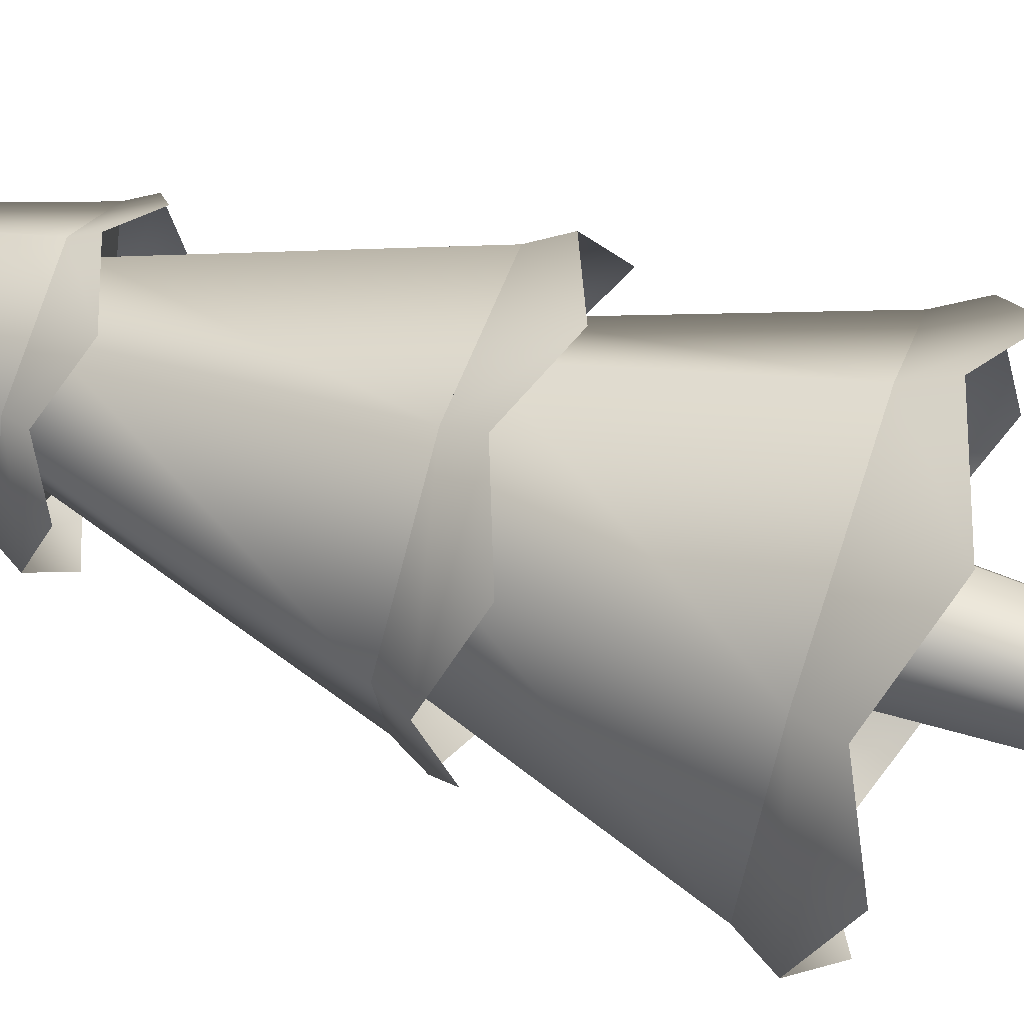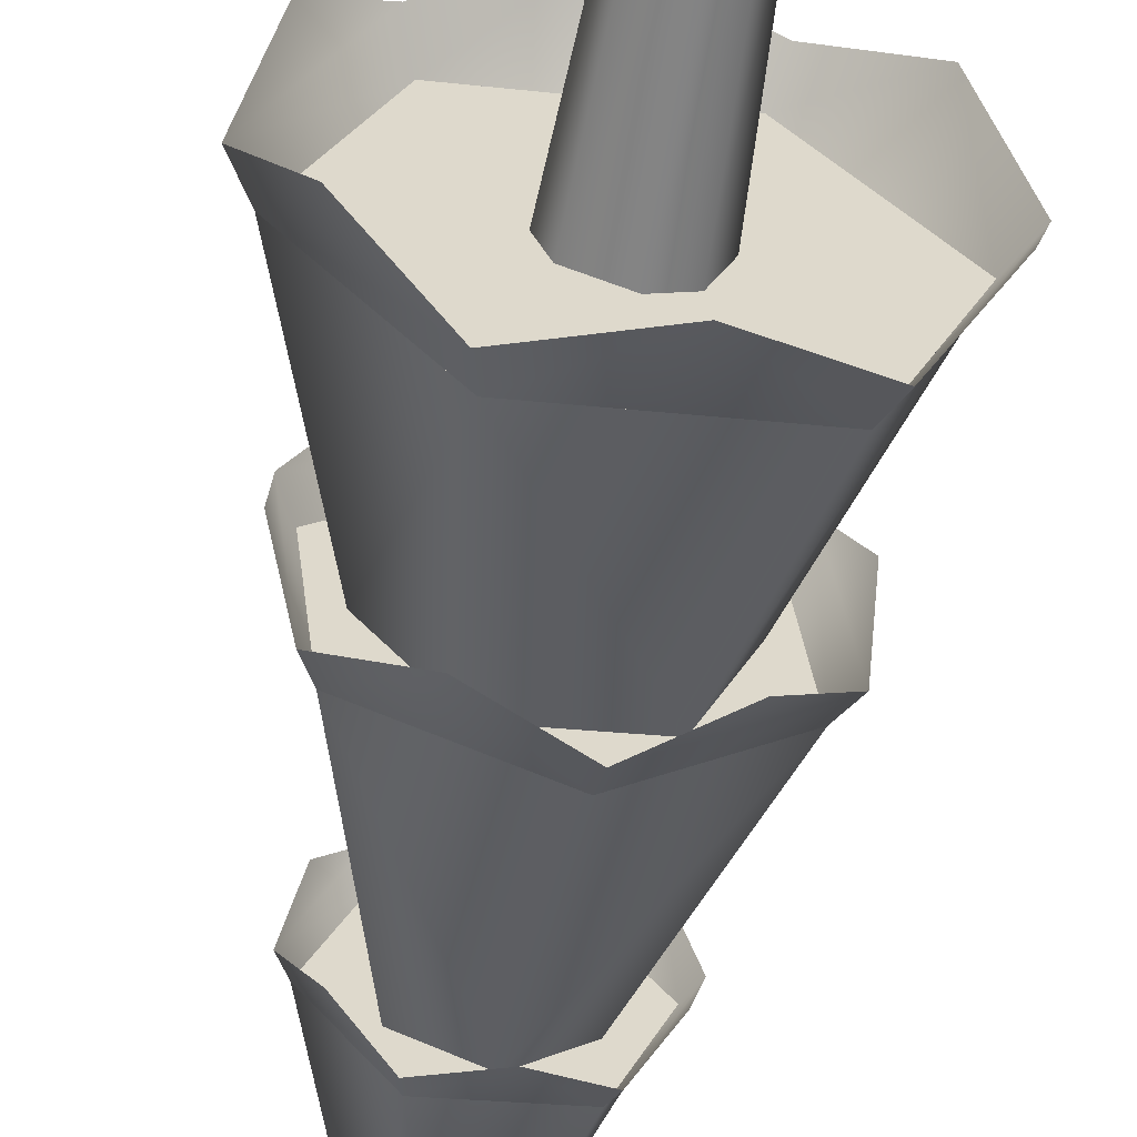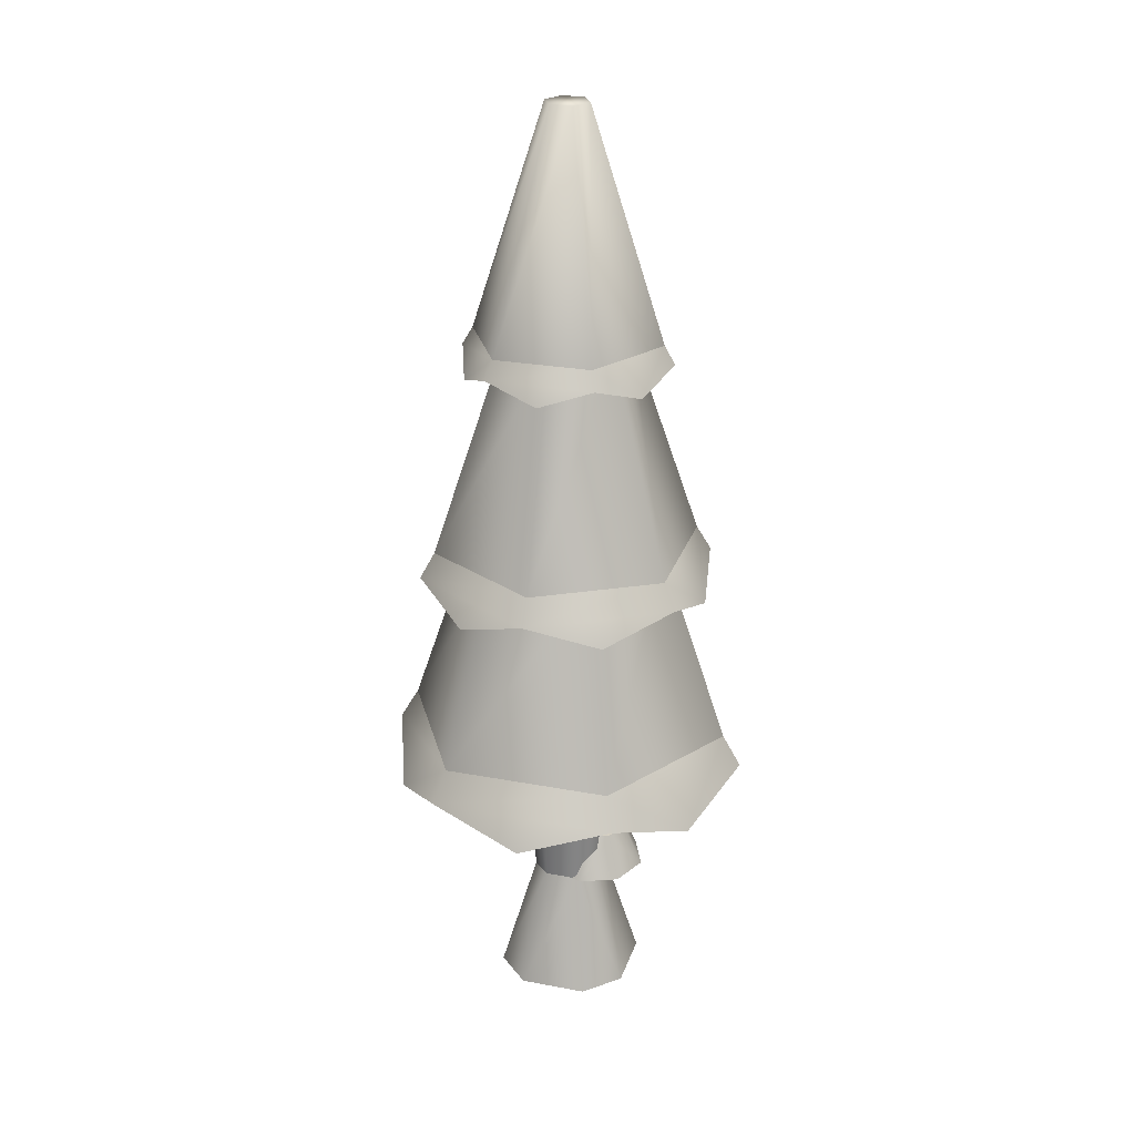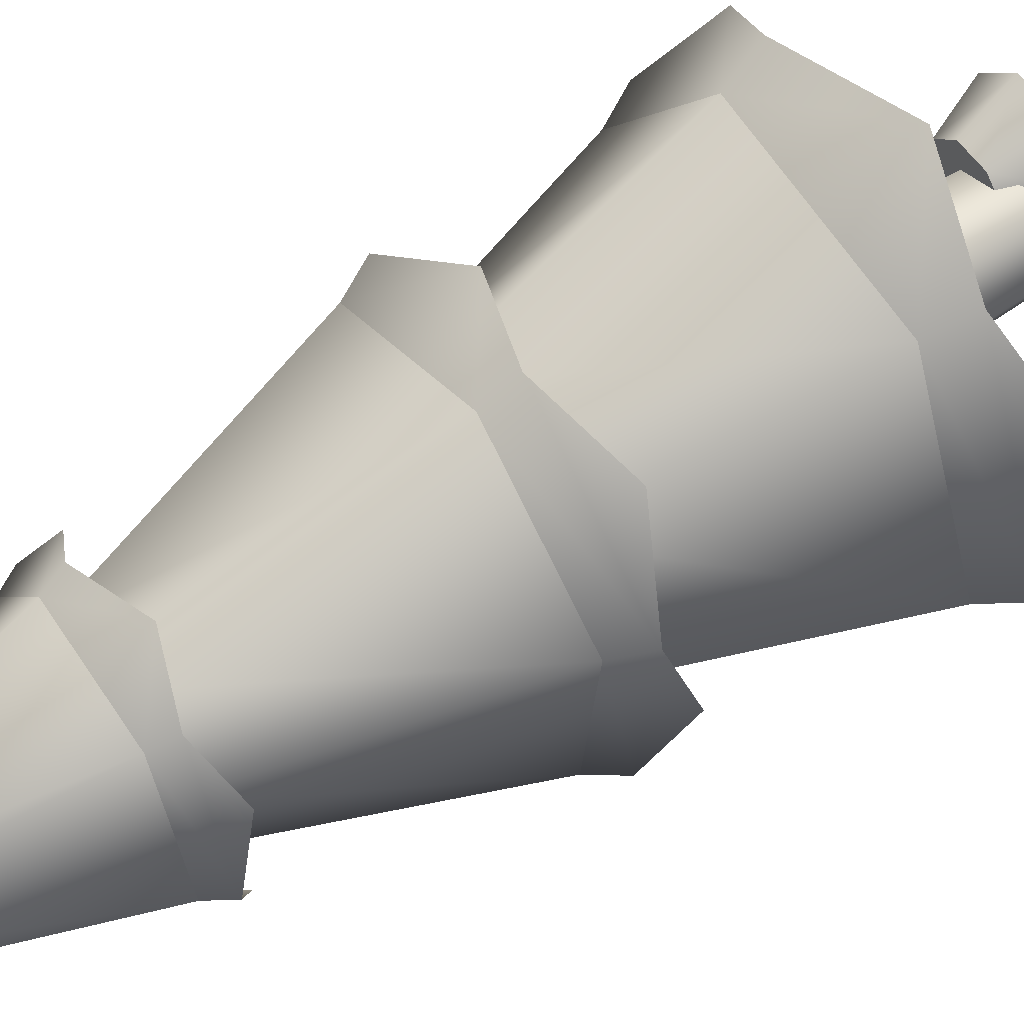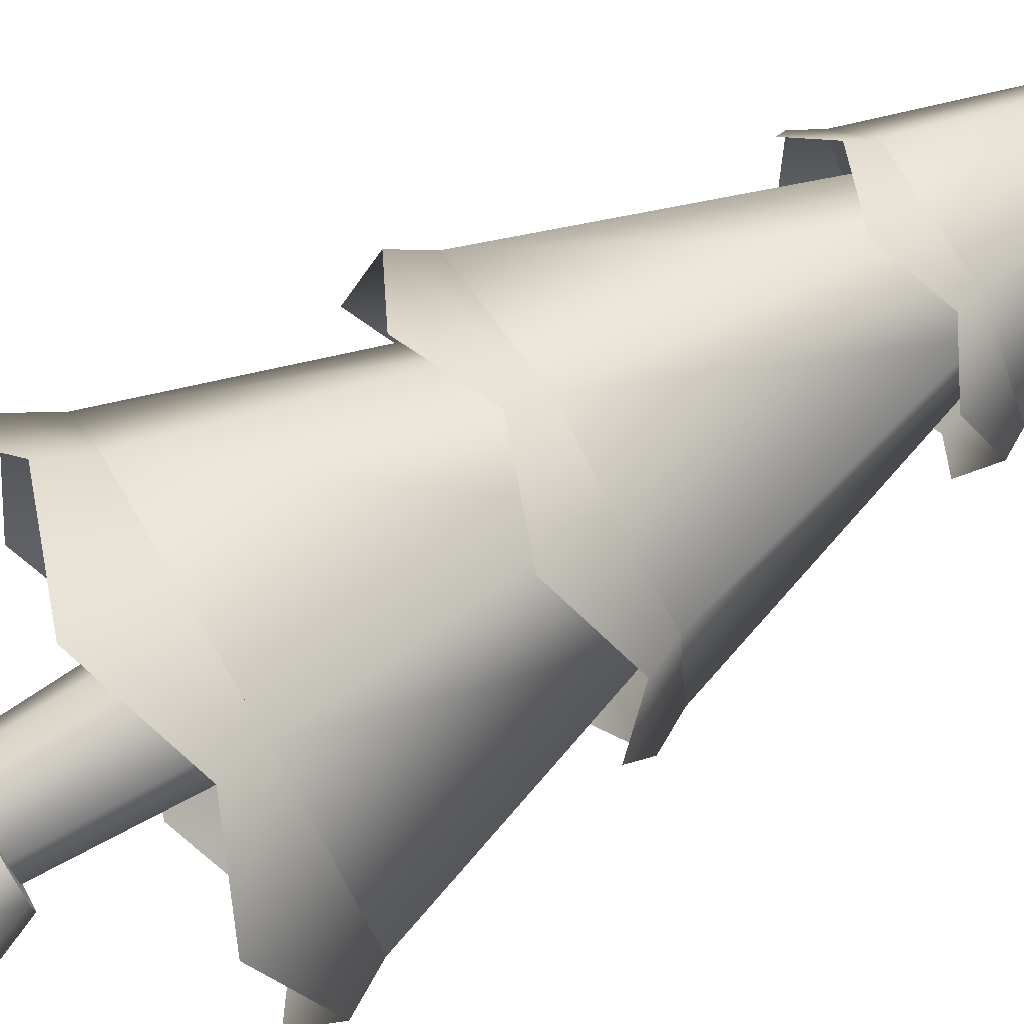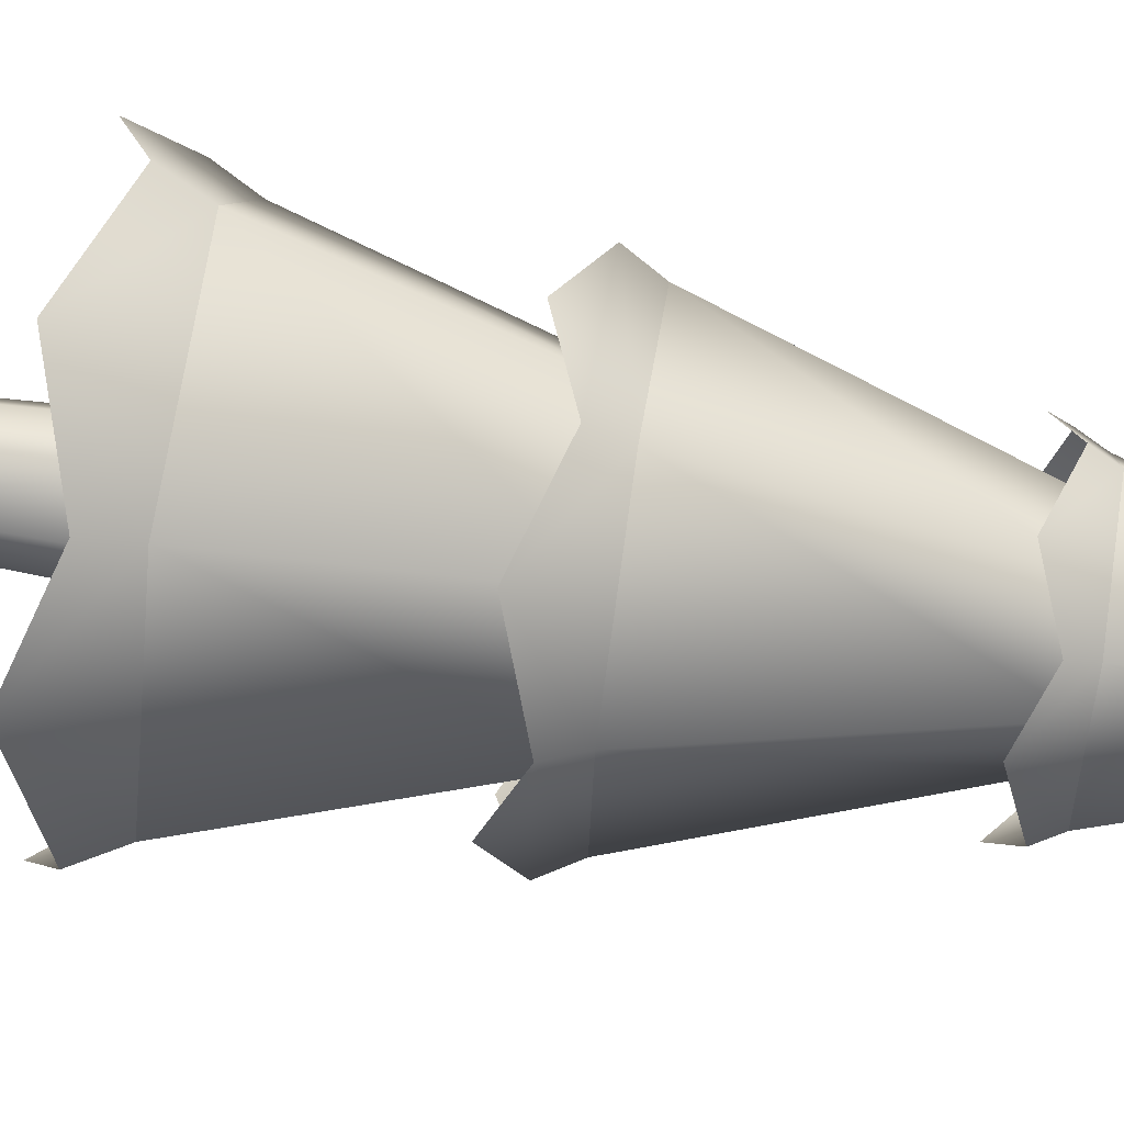
<metadata>
{"format":"obj","ext":"obj","renderer":"f3d","projection":"perspective","resolution":1024,"background":"white","views":[{"elev":69.8,"azim":-71.6,"up":"+Z"},{"elev":-58.2,"azim":-9.4,"up":"+Z"},{"elev":25.9,"azim":-50.2,"up":"+Y"},{"elev":56.9,"azim":-123.9,"up":"+Z"},{"elev":78.0,"azim":59.6,"up":"+Z"},{"elev":72.6,"azim":98.6,"up":"+Z"}]}
</metadata>
<code>
o tree.048
v -10.9 -0.3828 -19.77
v -10.67 -0.3828 -19.86
v -11.06 -0.3828 -19.83
v -10.61 -0.3828 -20.02
v -11.16 -0.3828 -20.06
v -10.71 -0.3828 -20.25
v -11.09 -0.3828 -20.22
v -10.87 -0.3828 -20.31
v -10.78 0.06292 -19.95
v -10.89 0.06292 -19.9
v -10.97 0.06292 -19.93
v -10.75 0.06292 -20.03
v -10.79 0.06292 -20.15
v -10.88 0.06292 -20.18
v -10.99 0.06292 -20.13
v -11.02 0.06292 -20.05
v -10.87 0.7316 -20.21
v -11.01 0.7316 -20.15
v -11.06 0.7316 -20.05
v -10.75 0.7316 -19.93
v -10.89 0.7316 -19.87
v -10.77 0.7316 -20.17
v -10.71 0.7316 -20.03
v -10.99 0.7316 -19.91
v -10.75 0.2221 -19.88
v -10.84 0.2221 -19.88
v -10.68 0.2221 -19.95
v -10.68 0.2221 -20.04
v -10.91 0.2221 -19.94
v -10.75 0.2221 -20.11
v -10.91 0.2221 -20.04
v -10.85 0.2221 -20.11
v -10.72 0.06032 -19.81
v -10.61 0.06032 -19.92
v -10.87 0.06032 -19.81
v -10.98 0.06032 -19.91
v -10.62 0.06032 -20.07
v -10.98 0.06032 -20.07
v -10.72 0.06032 -20.18
v -10.88 0.06032 -20.17
v -11.26 0.7316 -19.56
v -11.5 0.7316 -20.12
v -11.1 1.469 -19.76
v -11.25 1.469 -20.09
v -10.28 0.7316 -19.98
v -10.65 0.7316 -19.49
v -10.53 1.469 -20.01
v -10.75 1.469 -19.72
v -10.52 0.7316 -20.54
v -10.67 1.469 -20.34
v -11.03 1.469 -20.38
v -11.13 0.7316 -20.61
v -10.75 2.26 -19.73
v -11.1 2.26 -19.77
v -10.86 3.091 -19.98
v -10.94 3.091 -19.99
v -10.92 3.091 -20.13
v -10.97 3.091 -20.06
v -11.03 2.26 -20.38
v -11.24 2.26 -20.09
v -10.68 2.26 -20.33
v -10.54 2.26 -20.01
v -10.84 3.091 -20.12
v -10.81 3.091 -20.04
v -10.49 1.469 -19.75
v -10.95 1.469 -19.56
v -10.71 2.26 -19.91
v -10.92 2.26 -19.82
v -10.43 1.469 -20.25
v -10.68 2.26 -20.14
v -11.35 1.469 -19.85
v -11.1 2.26 -19.96
v -11.29 1.469 -20.35
v -11.07 2.26 -20.19
v -10.83 1.469 -20.55
v -10.86 2.26 -20.28
v -11.48 0.5016 -19.8
v -11.56 0.6166 -20.13
v -11.3 0.6166 -19.51
v -10.48 0.6166 -20.6
v -10.81 0.5016 -20.69
v -11.16 0.6166 -20.68
v -11.41 0.5016 -20.44
v -10.62 0.6166 -19.43
v -10.96 0.5016 -19.41
v -10.29 0.5016 -20.31
v -10.21 0.6166 -19.97
v -10.37 0.5016 -19.66
v -10.57 1.282 -20.47
v -10.38 1.375 -20.27
v -10.82 1.375 -20.6
v -10.45 1.375 -19.72
v -10.68 1.282 -19.57
v -10.95 1.375 -19.5
v -11.41 1.282 -20.11
v -11.33 1.375 -20.38
v -11.4 1.375 -19.83
v -11.1 1.282 -20.53
v -11.2 1.282 -19.63
v -10.37 1.282 -19.99
v -10.65 2.194 -20.37
v -10.84 2.128 -20.42
v -11.04 2.194 -20.41
v -11.19 2.128 -20.27
v -11.28 2.194 -20.1
v -10.5 2.194 -20
v -10.59 2.128 -19.83
v -10.73 2.194 -19.69
v -11.23 2.128 -19.9
v -11.12 2.194 -19.74
v -10.55 2.128 -20.2
v -10.93 2.128 -19.68
f 3 2 1
f 2 3 4
f 4 3 5
f 4 5 6
f 6 5 7
f 6 7 8
f 9 1 2
f 1 9 10
f 11 1 10
f 1 11 3
f 12 2 4
f 2 12 9
f 13 4 6
f 4 13 12
f 7 14 8
f 14 7 15
f 11 5 3
f 5 11 16
f 8 13 6
f 13 8 14
f 7 16 15
f 16 7 5
f 14 18 17
f 18 14 15
f 16 18 15
f 18 16 19
f 21 9 20
f 9 21 10
f 22 12 13
f 12 22 23
f 21 11 10
f 11 21 24
f 13 17 22
f 17 13 14
f 20 12 23
f 12 20 9
f 24 16 11
f 16 24 19
f 27 26 25
f 26 27 28
f 26 28 29
f 29 28 30
f 29 30 31
f 31 30 32
f 35 34 33
f 34 35 36
f 34 36 37
f 37 36 38
f 37 38 39
f 39 38 40
f 27 33 34
f 33 27 25
f 29 38 36
f 38 29 31
f 40 31 32
f 31 40 38
f 28 34 37
f 34 28 27
f 26 36 35
f 36 26 29
f 30 37 39
f 37 30 28
f 26 33 25
f 33 26 35
f 40 30 39
f 30 40 32
f 43 42 41
f 42 43 44
f 47 46 45
f 46 47 48
f 50 45 49
f 45 50 47
f 48 41 46
f 41 48 43
f 52 44 51
f 44 52 42
f 52 50 49
f 50 52 51
f 41 45 46
f 45 41 42
f 45 42 49
f 49 42 52
f 55 54 53
f 54 55 56
f 59 58 57
f 58 59 60
f 63 62 61
f 62 63 64
f 64 53 62
f 53 64 55
f 64 56 55
f 56 64 58
f 58 64 63
f 58 63 57
f 59 63 61
f 63 59 57
f 54 62 53
f 62 54 60
f 62 60 61
f 61 60 59
f 56 60 54
f 60 56 58
f 67 66 65
f 66 67 68
f 70 65 69
f 65 70 67
f 68 71 66
f 71 68 72
f 72 73 71
f 73 72 74
f 71 65 66
f 65 71 69
f 69 71 73
f 69 73 75
f 76 69 75
f 69 76 70
f 73 76 75
f 76 73 74
f 79 78 77
f 78 79 41
f 78 41 42
f 77 78 79
f 41 79 78
f 42 41 78
f 81 49 80
f 49 81 52
f 52 81 82
f 80 49 81
f 52 81 49
f 82 81 52
f 82 42 52
f 42 82 83
f 42 83 78
f 52 42 82
f 83 82 42
f 78 83 42
f 46 85 84
f 85 46 41
f 85 41 79
f 84 85 46
f 41 46 85
f 79 41 85
f 80 87 86
f 87 80 49
f 87 49 45
f 86 87 80
f 49 80 87
f 45 49 87
f 45 88 87
f 88 45 46
f 88 46 84
f 87 88 45
f 46 45 88
f 84 46 88
f 91 90 89
f 90 91 75
f 90 75 69
f 89 90 91
f 75 91 90
f 69 75 90
f 65 93 92
f 93 65 66
f 93 66 94
f 92 93 65
f 66 65 93
f 94 66 93
f 97 96 95
f 96 97 71
f 96 71 73
f 95 96 97
f 71 97 96
f 73 71 96
f 98 75 91
f 75 98 73
f 73 98 96
f 91 75 98
f 73 98 75
f 96 98 73
f 94 97 99
f 97 94 66
f 97 66 71
f 99 97 94
f 66 94 97
f 71 66 97
f 90 92 100
f 92 90 69
f 92 69 65
f 100 92 90
f 69 90 92
f 65 69 92
f 102 61 101
f 61 102 59
f 59 102 103
f 101 61 102
f 59 102 61
f 103 102 59
f 103 60 59
f 60 103 104
f 60 104 105
f 59 60 103
f 104 103 60
f 105 104 60
f 62 107 106
f 107 62 53
f 107 53 108
f 106 107 62
f 53 62 107
f 108 53 107
f 110 105 109
f 105 110 54
f 105 54 60
f 109 105 110
f 54 110 105
f 60 54 105
f 101 106 111
f 106 101 61
f 106 61 62
f 111 106 101
f 61 101 106
f 62 61 106
f 53 112 108
f 112 53 54
f 112 54 110
f 108 112 53
f 54 53 112
f 110 54 112
f 3 2 1
f 2 3 4
f 4 3 5
f 4 5 6
f 6 5 7
f 6 7 8
f 9 1 2
f 1 9 10
f 11 1 10
f 1 11 3
f 12 2 4
f 2 12 9
f 13 4 6
f 4 13 12
f 7 14 8
f 14 7 15
f 11 5 3
f 5 11 16
f 8 13 6
f 13 8 14
f 7 16 15
f 16 7 5
f 14 18 17
f 18 14 15
f 16 18 15
f 18 16 19
f 21 9 20
f 9 21 10
f 22 12 13
f 12 22 23
f 21 11 10
f 11 21 24
f 13 17 22
f 17 13 14
f 20 12 23
f 12 20 9
f 24 16 11
f 16 24 19
f 27 26 25
f 26 27 28
f 26 28 29
f 29 28 30
f 29 30 31
f 31 30 32
f 35 34 33
f 34 35 36
f 34 36 37
f 37 36 38
f 37 38 39
f 39 38 40
f 27 33 34
f 33 27 25
f 29 38 36
f 38 29 31
f 40 31 32
f 31 40 38
f 28 34 37
f 34 28 27
f 26 36 35
f 36 26 29
f 30 37 39
f 37 30 28
f 26 33 25
f 33 26 35
f 40 30 39
f 30 40 32
f 43 42 41
f 42 43 44
f 47 46 45
f 46 47 48
f 50 45 49
f 45 50 47
f 48 41 46
f 41 48 43
f 52 44 51
f 44 52 42
f 52 50 49
f 50 52 51
f 41 45 46
f 45 41 42
f 45 42 49
f 49 42 52
f 55 54 53
f 54 55 56
f 59 58 57
f 58 59 60
f 63 62 61
f 62 63 64
f 64 53 62
f 53 64 55
f 64 56 55
f 56 64 58
f 58 64 63
f 58 63 57
f 59 63 61
f 63 59 57
f 54 62 53
f 62 54 60
f 62 60 61
f 61 60 59
f 56 60 54
f 60 56 58
f 67 66 65
f 66 67 68
f 70 65 69
f 65 70 67
f 68 71 66
f 71 68 72
f 72 73 71
f 73 72 74
f 71 65 66
f 65 71 69
f 69 71 73
f 69 73 75
f 76 69 75
f 69 76 70
f 73 76 75
f 76 73 74
f 79 78 77
f 78 79 41
f 78 41 42
f 77 78 79
f 41 79 78
f 42 41 78
f 81 49 80
f 49 81 52
f 52 81 82
f 80 49 81
f 52 81 49
f 82 81 52
f 82 42 52
f 42 82 83
f 42 83 78
f 52 42 82
f 83 82 42
f 78 83 42
f 46 85 84
f 85 46 41
f 85 41 79
f 84 85 46
f 41 46 85
f 79 41 85
f 80 87 86
f 87 80 49
f 87 49 45
f 86 87 80
f 49 80 87
f 45 49 87
f 45 88 87
f 88 45 46
f 88 46 84
f 87 88 45
f 46 45 88
f 84 46 88
f 91 90 89
f 90 91 75
f 90 75 69
f 89 90 91
f 75 91 90
f 69 75 90
f 65 93 92
f 93 65 66
f 93 66 94
f 92 93 65
f 66 65 93
f 94 66 93
f 97 96 95
f 96 97 71
f 96 71 73
f 95 96 97
f 71 97 96
f 73 71 96
f 98 75 91
f 75 98 73
f 73 98 96
f 91 75 98
f 73 98 75
f 96 98 73
f 94 97 99
f 97 94 66
f 97 66 71
f 99 97 94
f 66 94 97
f 71 66 97
f 90 92 100
f 92 90 69
f 92 69 65
f 100 92 90
f 69 90 92
f 65 69 92
f 102 61 101
f 61 102 59
f 59 102 103
f 101 61 102
f 59 102 61
f 103 102 59
f 103 60 59
f 60 103 104
f 60 104 105
f 59 60 103
f 104 103 60
f 105 104 60
f 62 107 106
f 107 62 53
f 107 53 108
f 106 107 62
f 53 62 107
f 108 53 107
f 110 105 109
f 105 110 54
f 105 54 60
f 109 105 110
f 54 110 105
f 60 54 105
f 101 106 111
f 106 101 61
f 106 61 62
f 111 106 101
f 61 101 106
f 62 61 106
f 53 112 108
f 112 53 54
f 112 54 110
f 108 112 53
f 54 53 112
f 110 54 112

</code>
